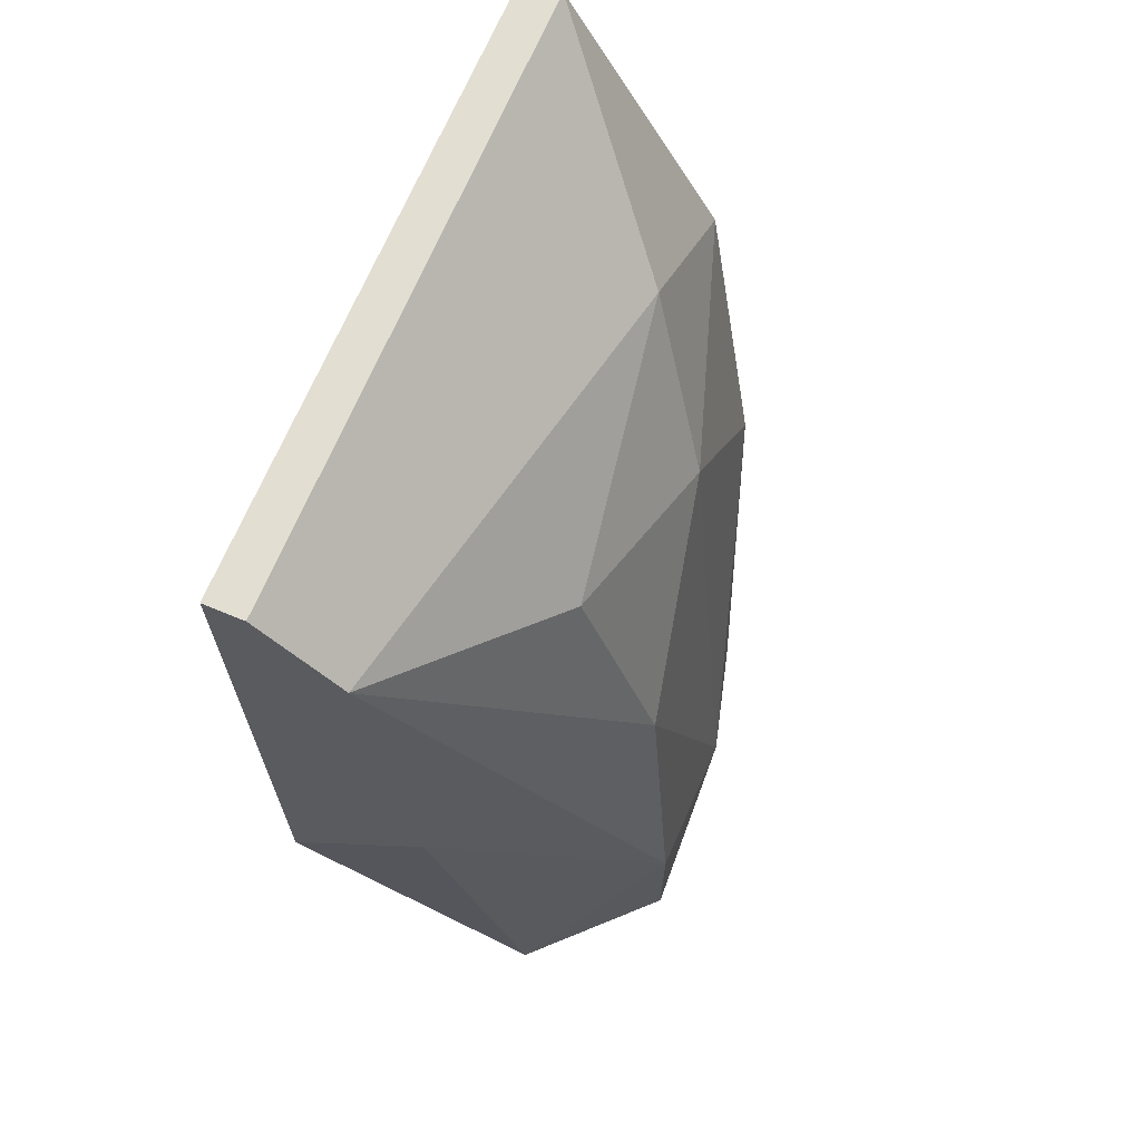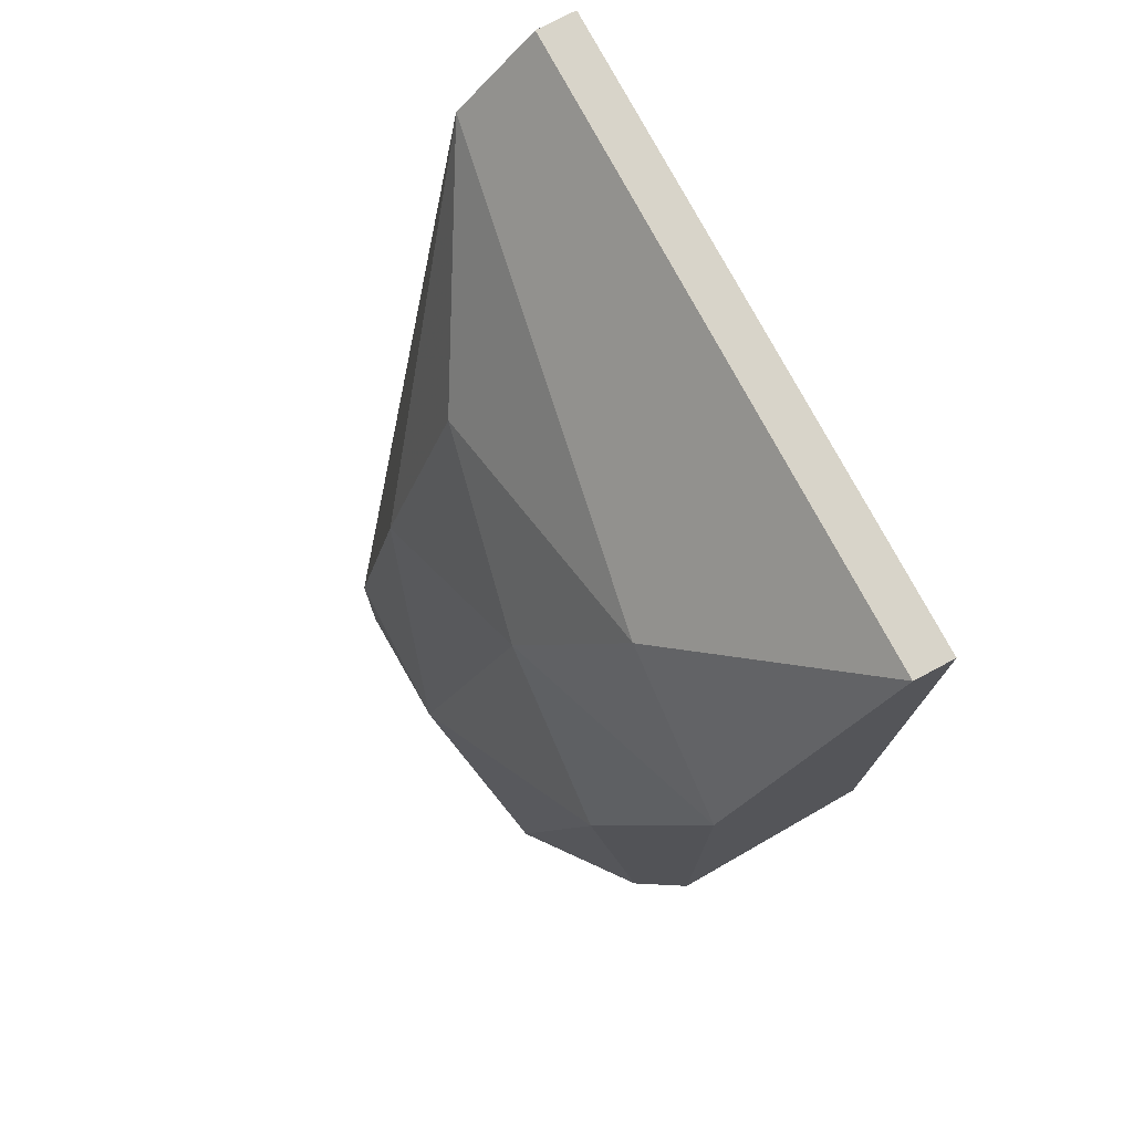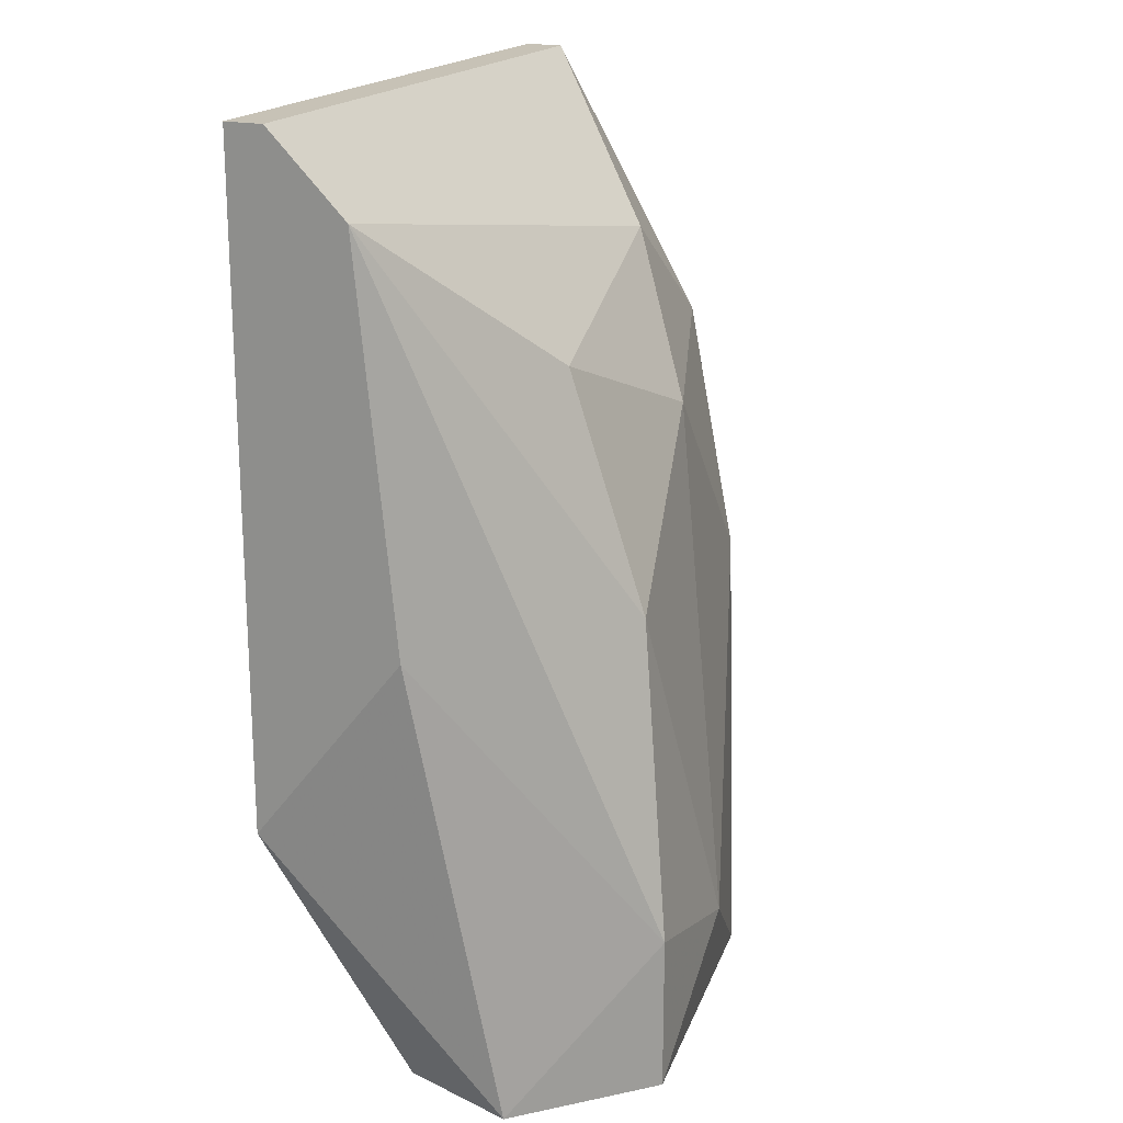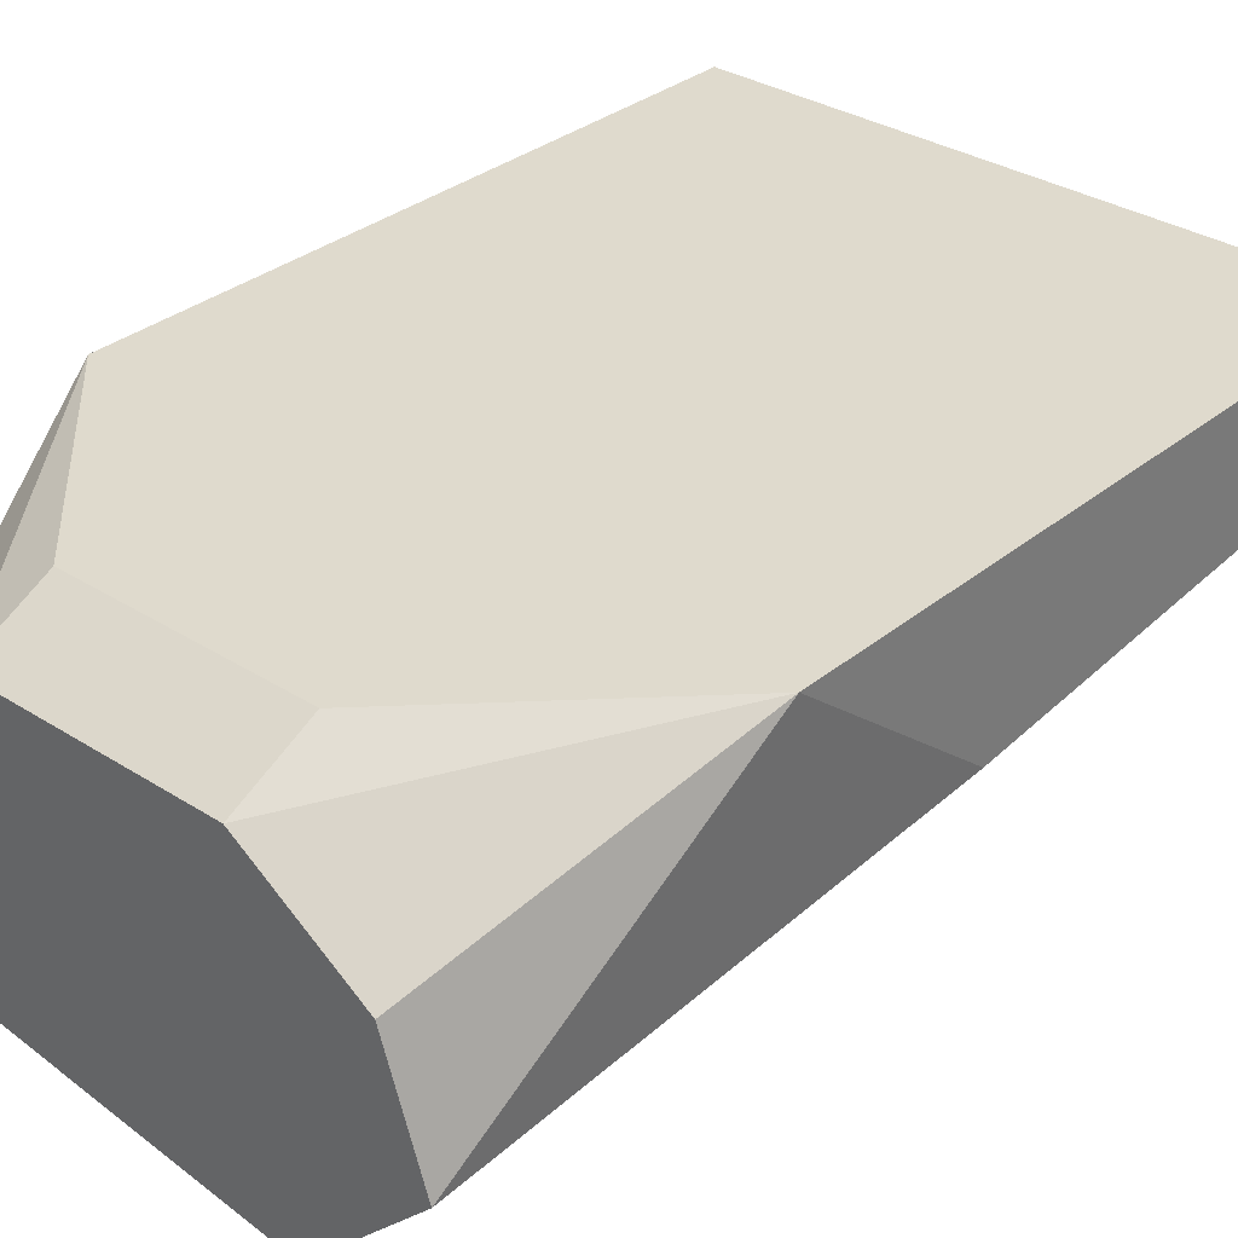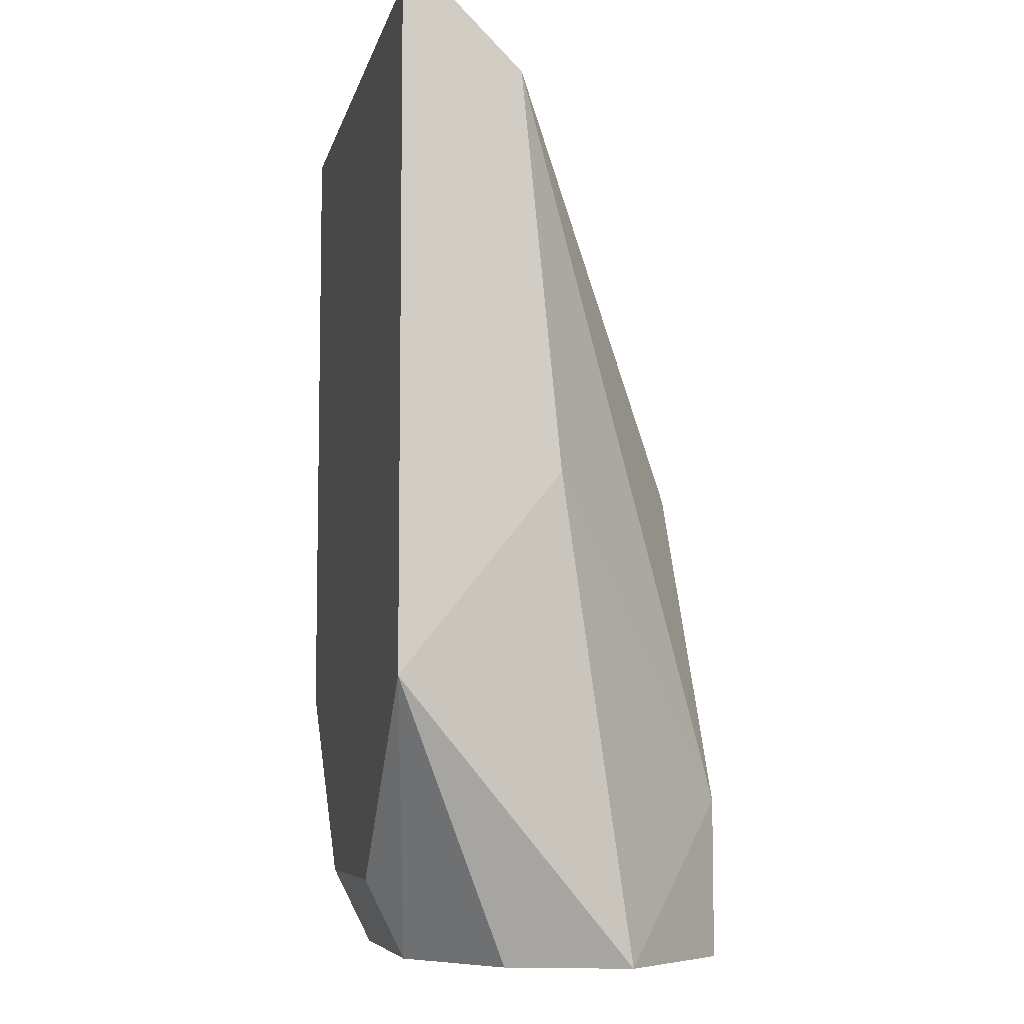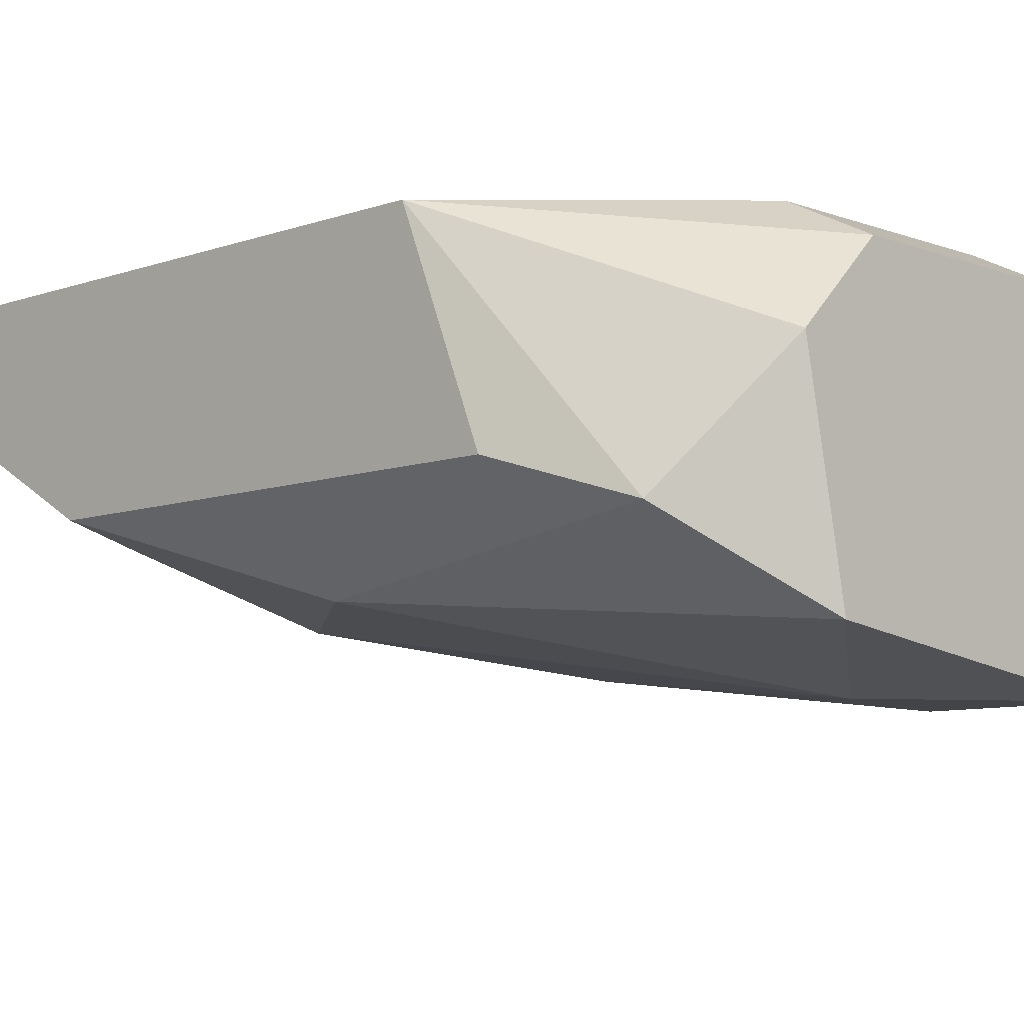
<metadata>
{"format":"obj","ext":"obj","renderer":"f3d","projection":"perspective","resolution":1024,"background":"white","views":[{"elev":67.5,"azim":-67.4,"up":"+Z"},{"elev":75.6,"azim":62.0,"up":"+Z"},{"elev":19.2,"azim":-66.5,"up":"+Z"},{"elev":32.6,"azim":-138.4,"up":"+Y"},{"elev":-7.2,"azim":-102.3,"up":"+Z"},{"elev":-8.2,"azim":134.4,"up":"+Y"}]}
</metadata>
<code>
v -0.005985 -0.02143 -0.01457
v -0.01938 -0.02142 -0.01457
v -0.01208 -0.02873 -0.01091
v -0.008424 -0.01899 -0.01457
v -0.008424 -0.01777 -0.01213
v -0.004768 -0.02629 -0.001171
v -0.007205 -0.02751 -0.01457
v -0.007205 -0.02386 0.009787
v -0.02182 -0.02142 0.01222
v -0.02182 -0.01777 -0.006044
v -0.02182 -0.01777 0.01466
v -0.02182 -0.01899 0.01466
v -0.02182 -0.02264 4.6e-05
v -0.01695 -0.02873 -0.009696
v -0.01695 -0.02873 -0.01457
v -0.01695 -0.01777 0.01466
v -0.0206 -0.02508 -0.01457
v -0.00233 -0.01899 0.01466
v -0.00233 -0.02386 0.006136
v -0.00233 -0.02386 -0.008479
v -0.00233 -0.01777 -0.006044
v -0.00233 -0.01777 0.01466
v -0.01573 -0.02508 0.007355
v -0.01573 -0.02751 4.6e-05
v -0.01573 -0.01899 -0.01457
v -0.01573 -0.01777 -0.01213
v -0.003551 -0.02508 -0.01213
v -0.009641 -0.02629 0.004916
f 25 10 26
f 16 22 5
f 5 22 21
f 22 19 21
f 17 25 15
f 21 27 1
f 15 25 1
f 22 16 11
f 16 10 11
f 10 9 11
f 3 15 7
f 1 27 7
f 15 1 7
f 3 7 6
f 7 27 6
f 24 3 28
f 19 8 28
f 6 19 28
f 3 6 28
f 19 22 18
f 9 8 18
f 8 19 18
f 22 11 18
f 3 24 14
f 24 9 14
f 17 15 14
f 15 3 14
f 9 24 23
f 8 9 23
f 24 28 23
f 28 8 23
f 21 19 20
f 27 21 20
f 19 6 20
f 6 27 20
f 9 10 13
f 10 17 13
f 14 9 13
f 17 14 13
f 17 10 2
f 10 25 2
f 25 17 2
f 5 21 4
f 25 5 4
f 21 1 4
f 1 25 4
f 11 9 12
f 9 18 12
f 18 11 12
f 16 5 26
f 10 16 26
f 5 25 26

</code>
